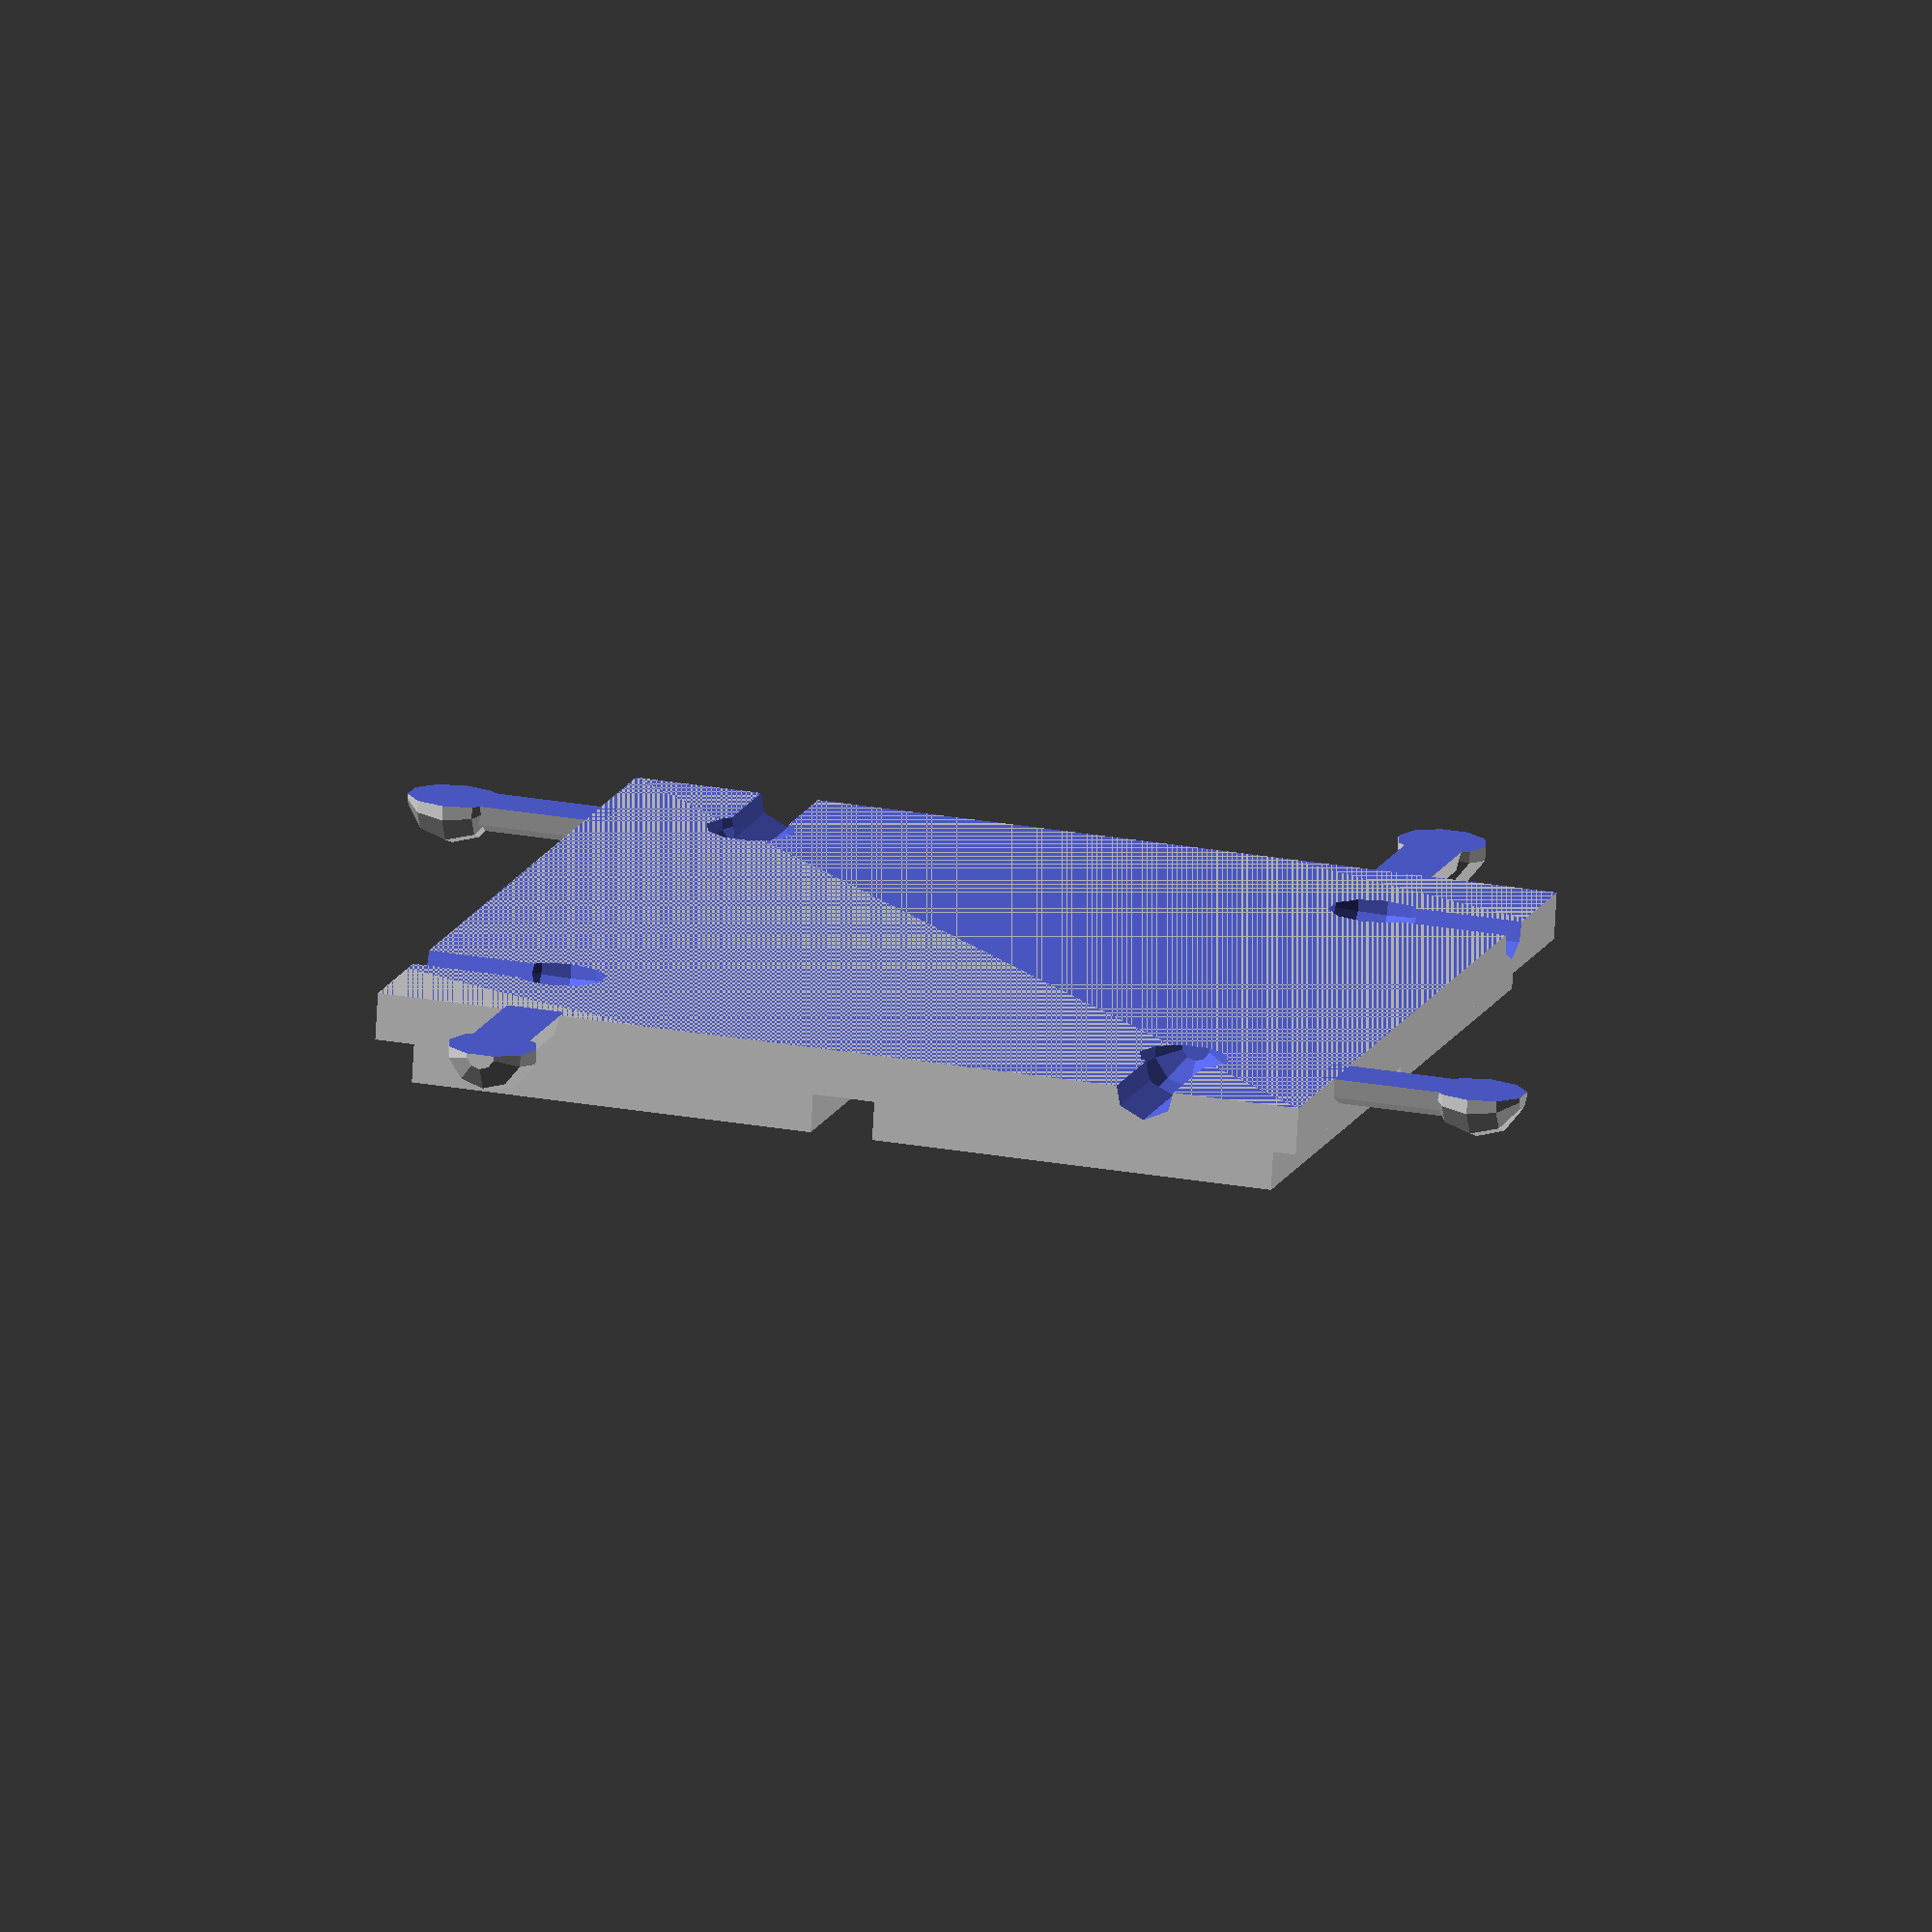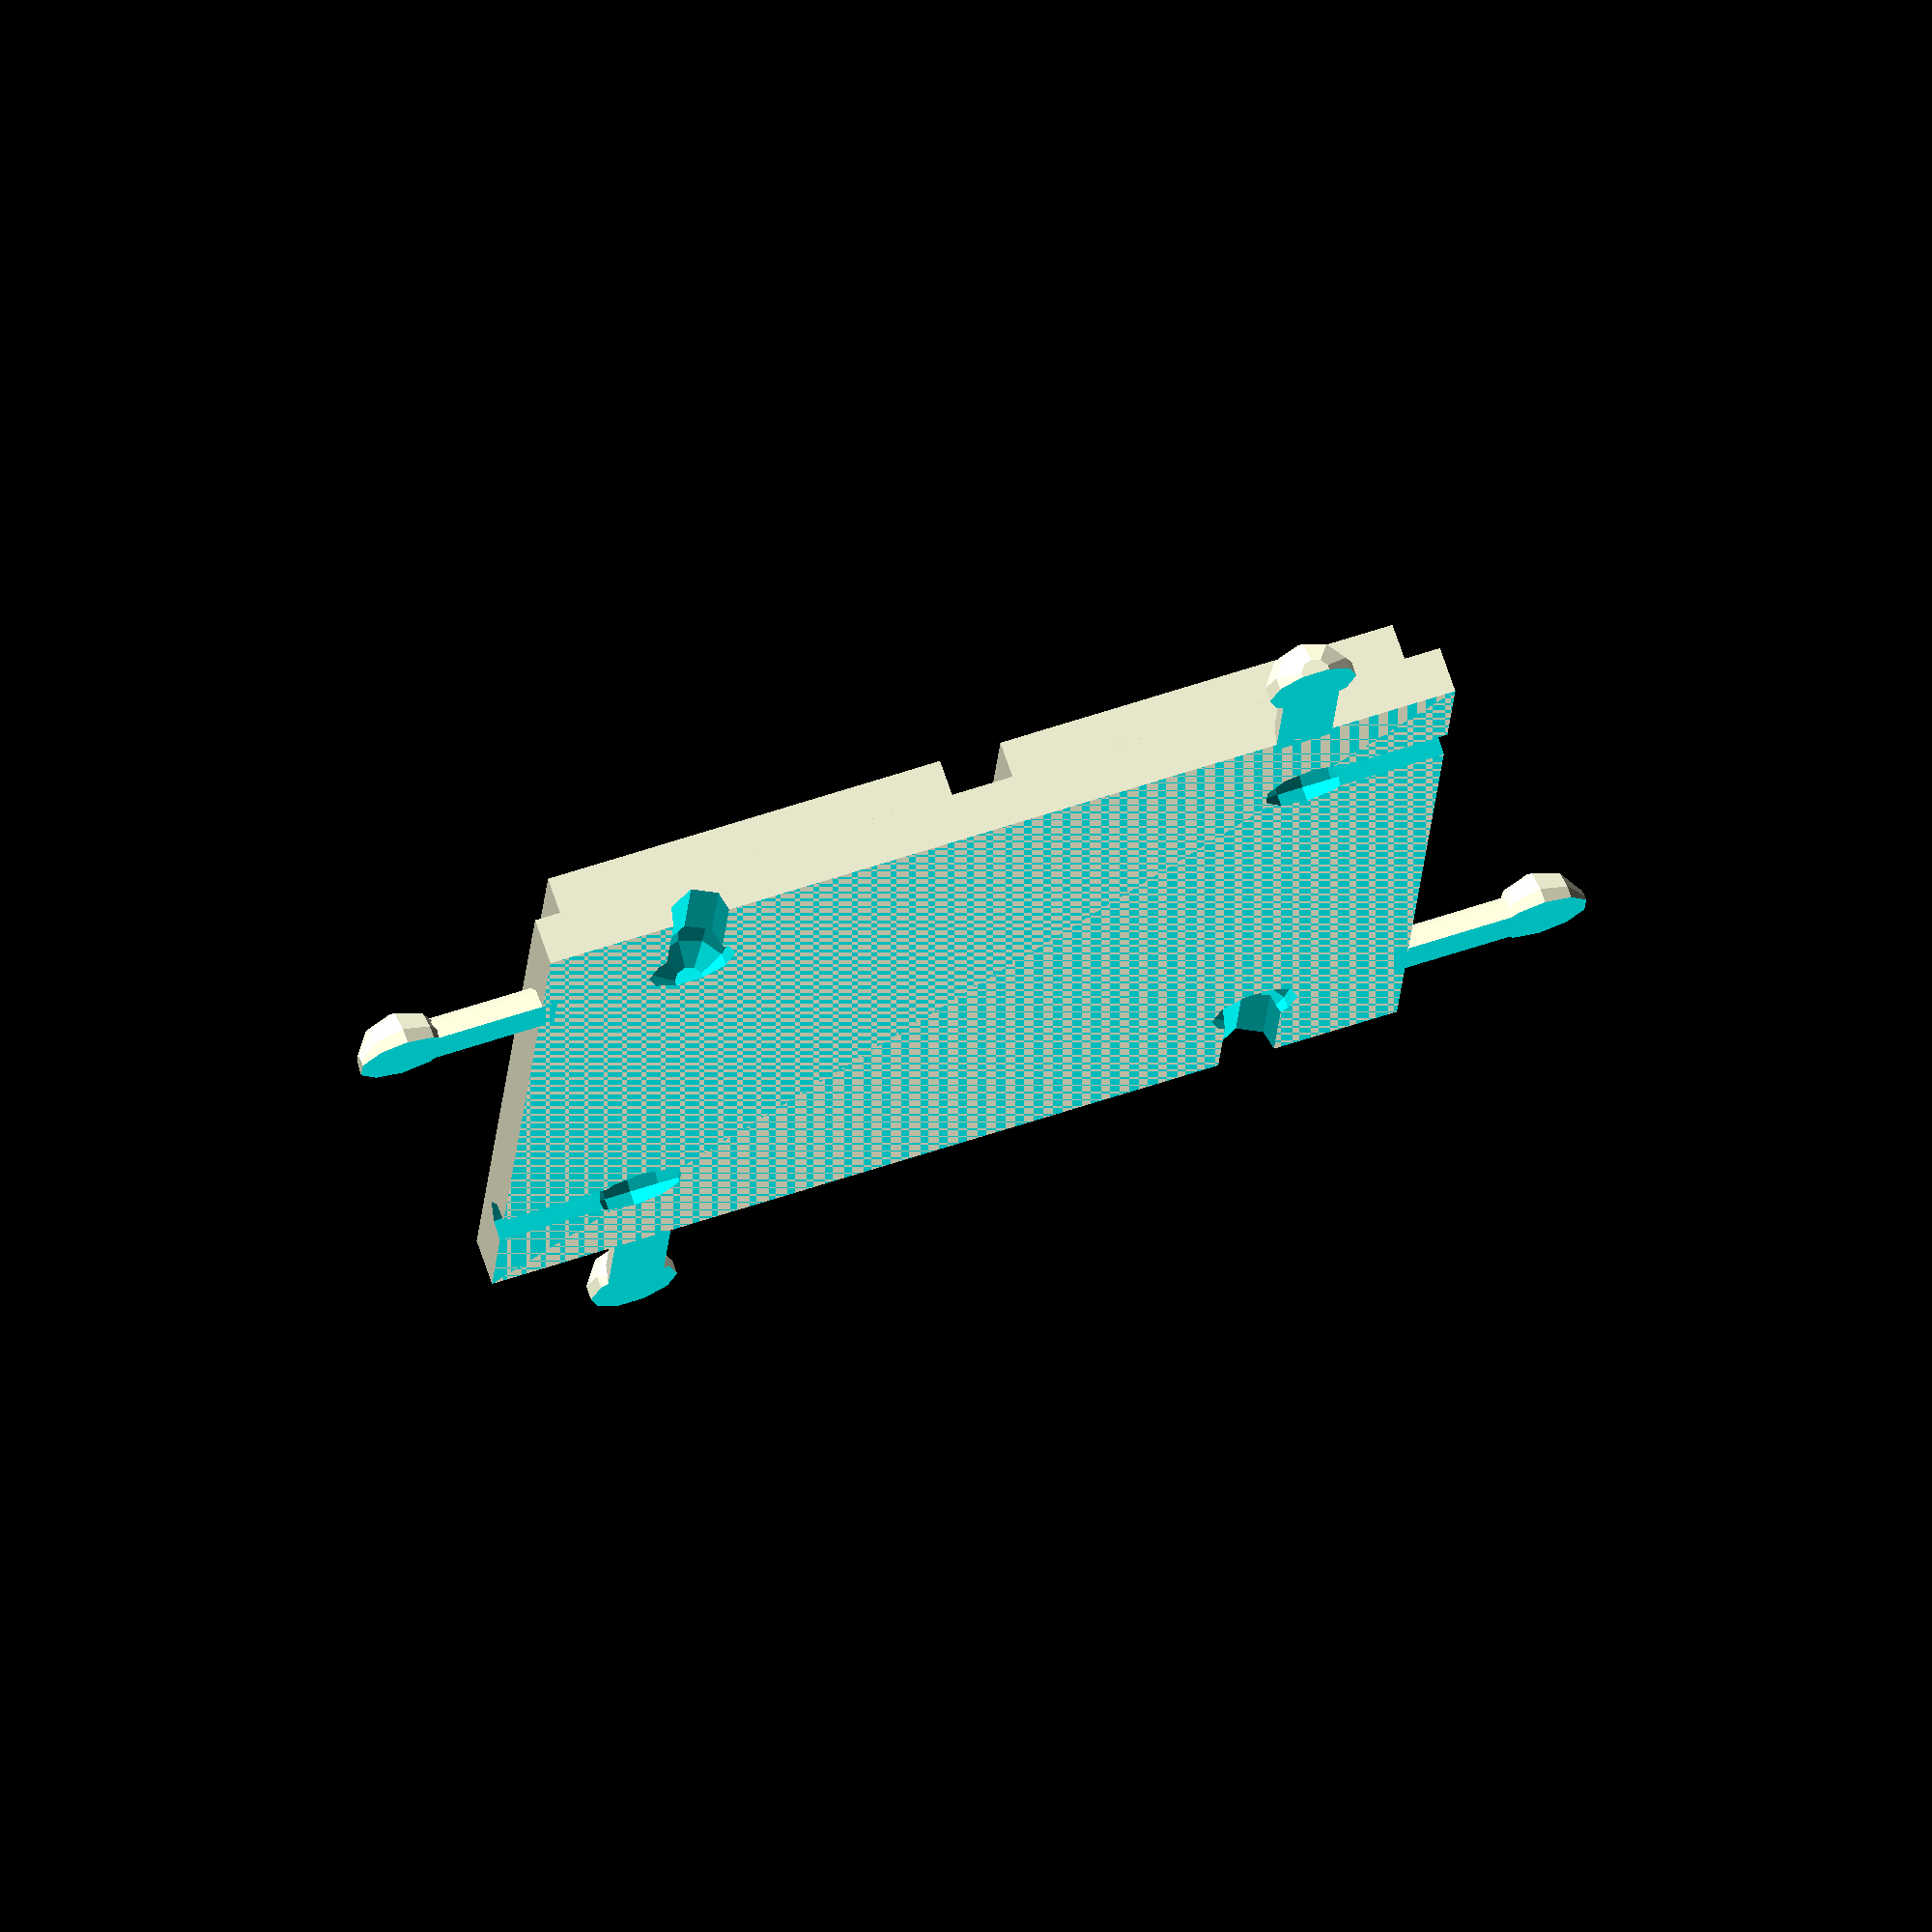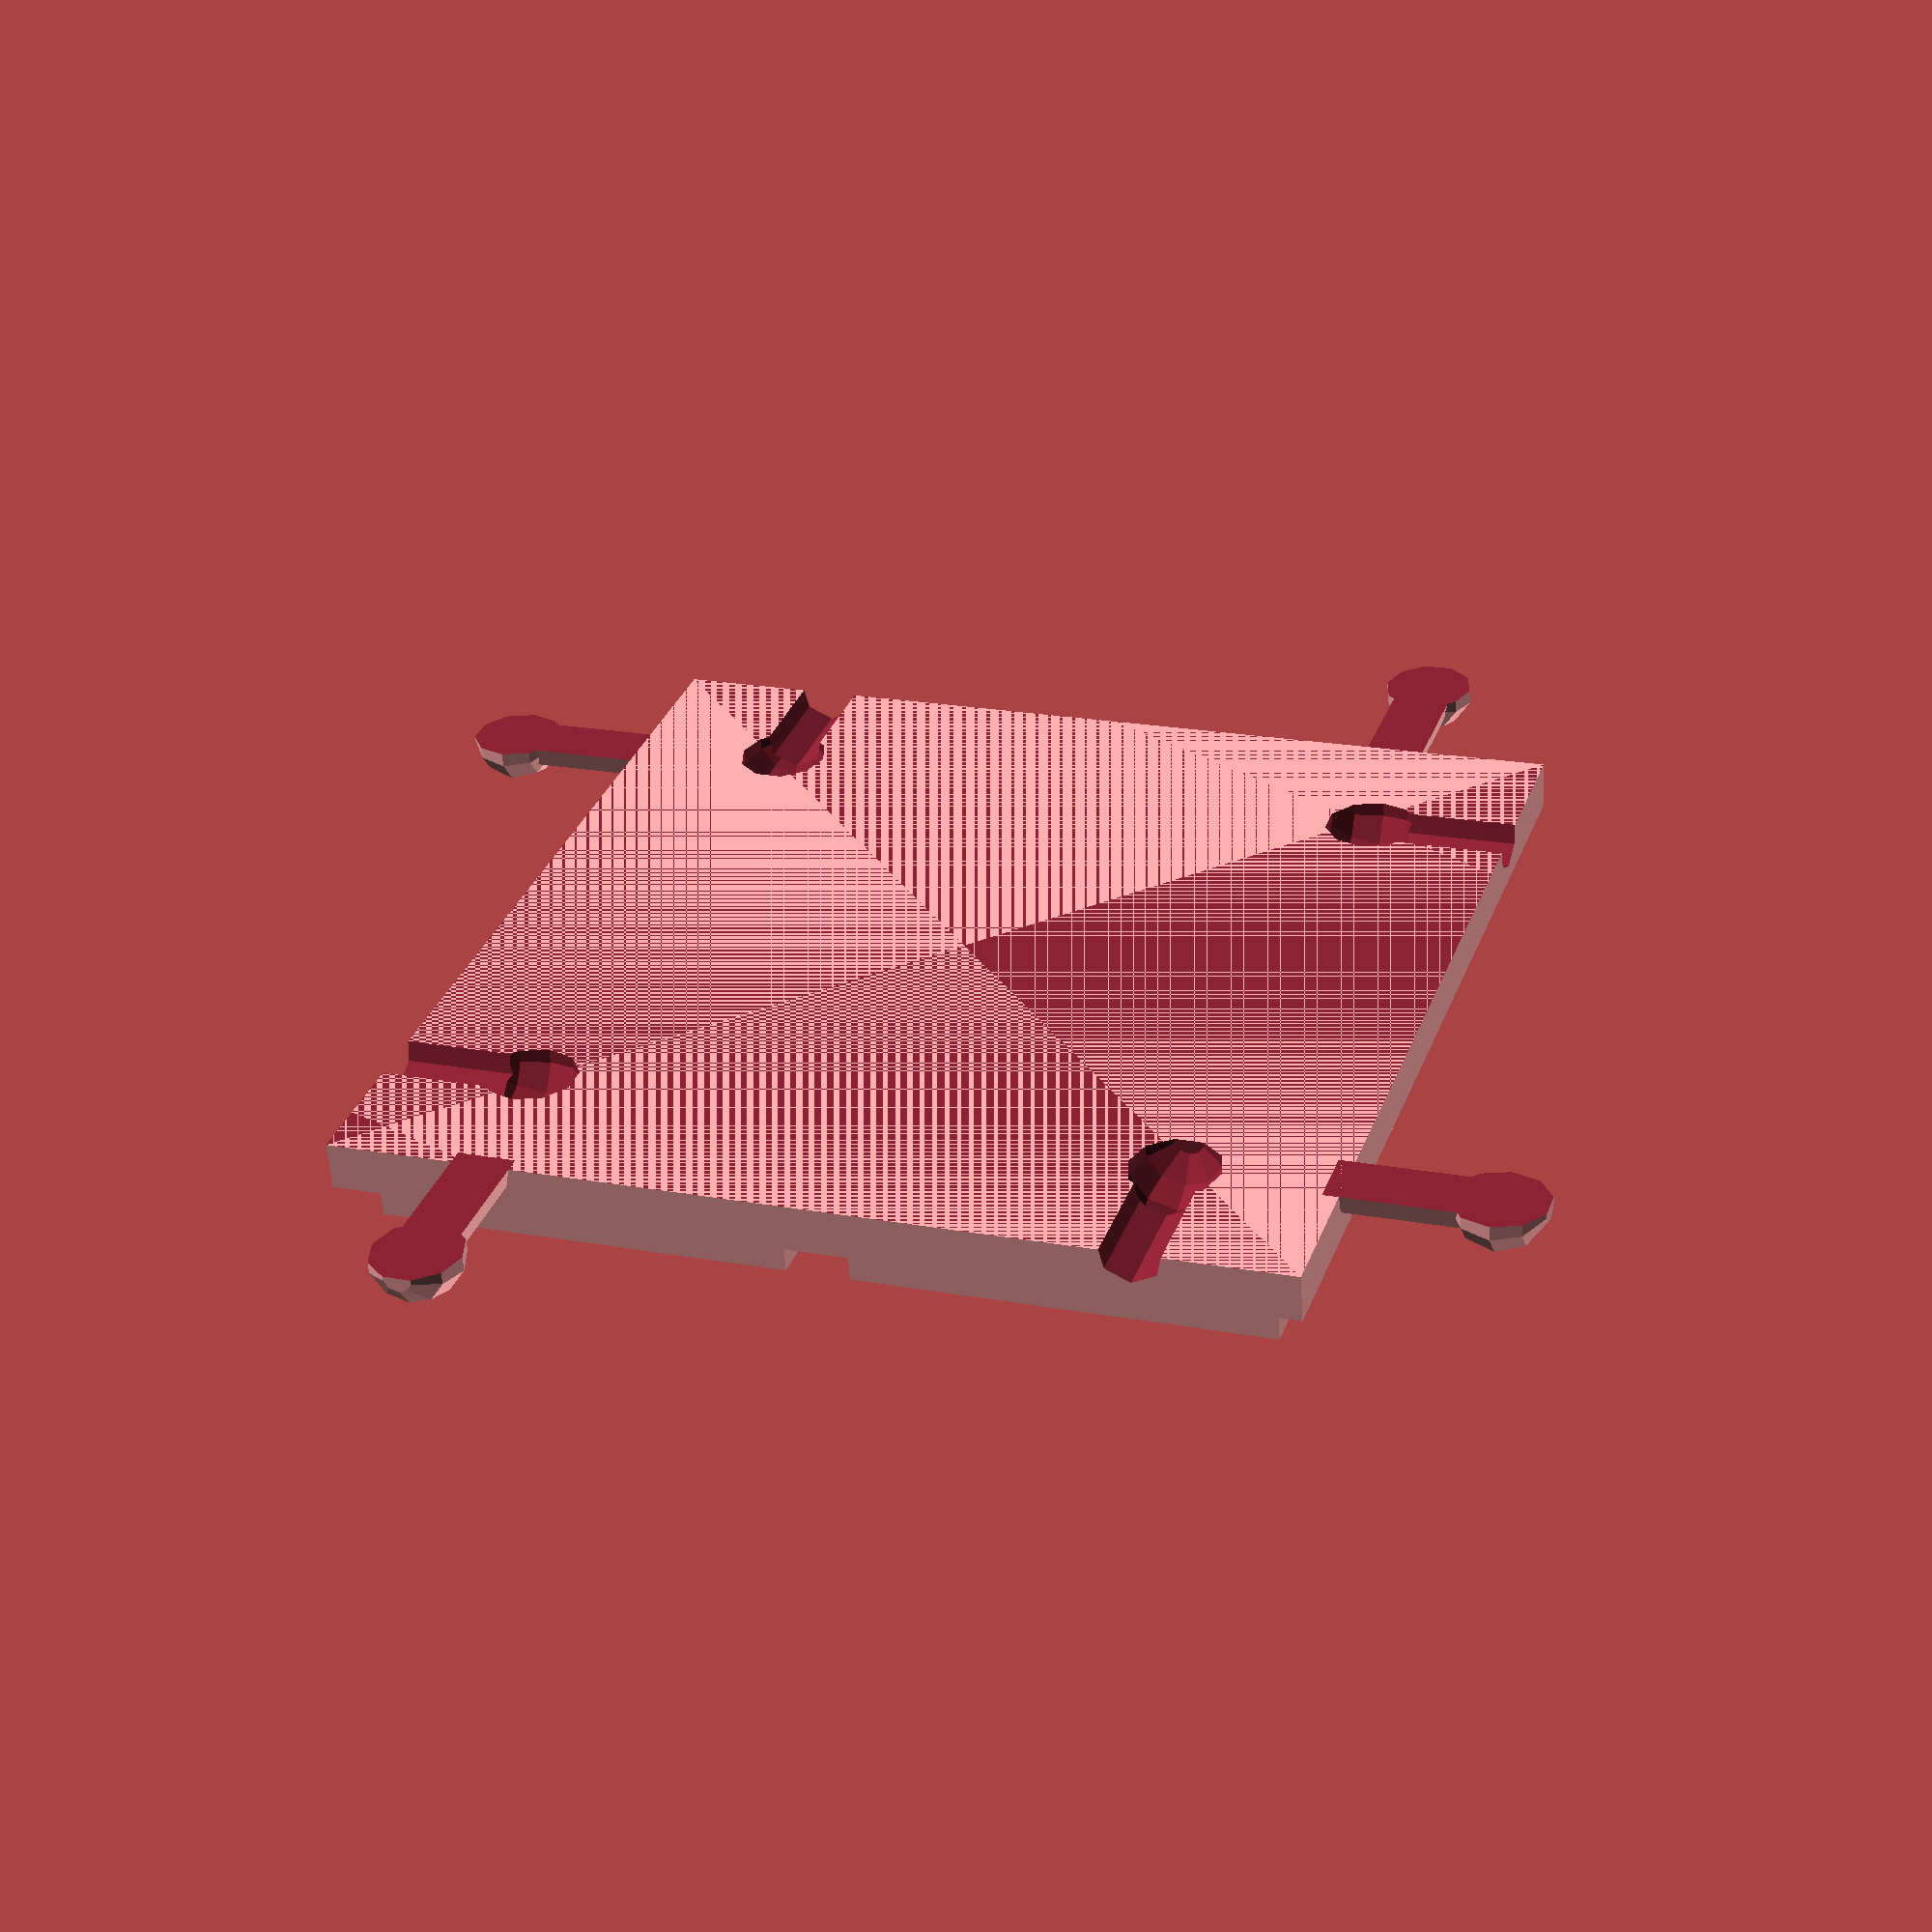
<openscad>
size=60;
tiletrack=4;

difference() 
{
cube(size = [3,size,size], center = false);
	translate(v = [0,size/2, size/2]) for (n = [0 : 4])
	{
		// size/3 puts it ~1/3rd of the way between the middle and the edge
		rotate( n * 360 / 4, [1, 0, 0])
		translate(v = [0,size/3,size/2-9])sphere(r = 3);
		rotate( n * 360 / 4, [1, 0, 0])
		translate(v = [0,size/3,size/2-9])cylinder(h = 10, r=2);
	}
}

difference() 
{
	translate(v = [0,size/2, size/2]) for (n = [0 : 4])
	{
		// size/3 puts it ~1/3rd of the way between the middle and the edge
		rotate( n * 360 / 4, [1, 0, 0])
		translate(v = [0,size/3,size/-2-9])sphere(r = 3);
		rotate( n * 360 / 4, [1, 0, 0])
		translate(v = [0,size/3,size/-2-9])cylinder(h = 10, r=2);
	}
	translate(v = [-3,size/-2, size/-2])cube(size = [3,size*2,size*2], center = false);
}

translate(v = [3,0,0]) for (n = [1 : 2])
{
	translate(v = [0,size/n+tiletrack/2-size/2,+tiletrack/2])cube(size = [3,size/2-tiletrack,size/2-tiletrack], center = false);
	translate(v = [0,size/n+tiletrack/2-size/2,size/2+tiletrack/2])cube(size = [3,size/2-tiletrack,size/2-tiletrack], center = false);
}


</openscad>
<views>
elev=154.1 azim=258.1 roll=74.0 proj=o view=solid
elev=19.6 azim=251.2 roll=356.5 proj=o view=wireframe
elev=340.1 azim=78.1 roll=289.1 proj=p view=wireframe
</views>
